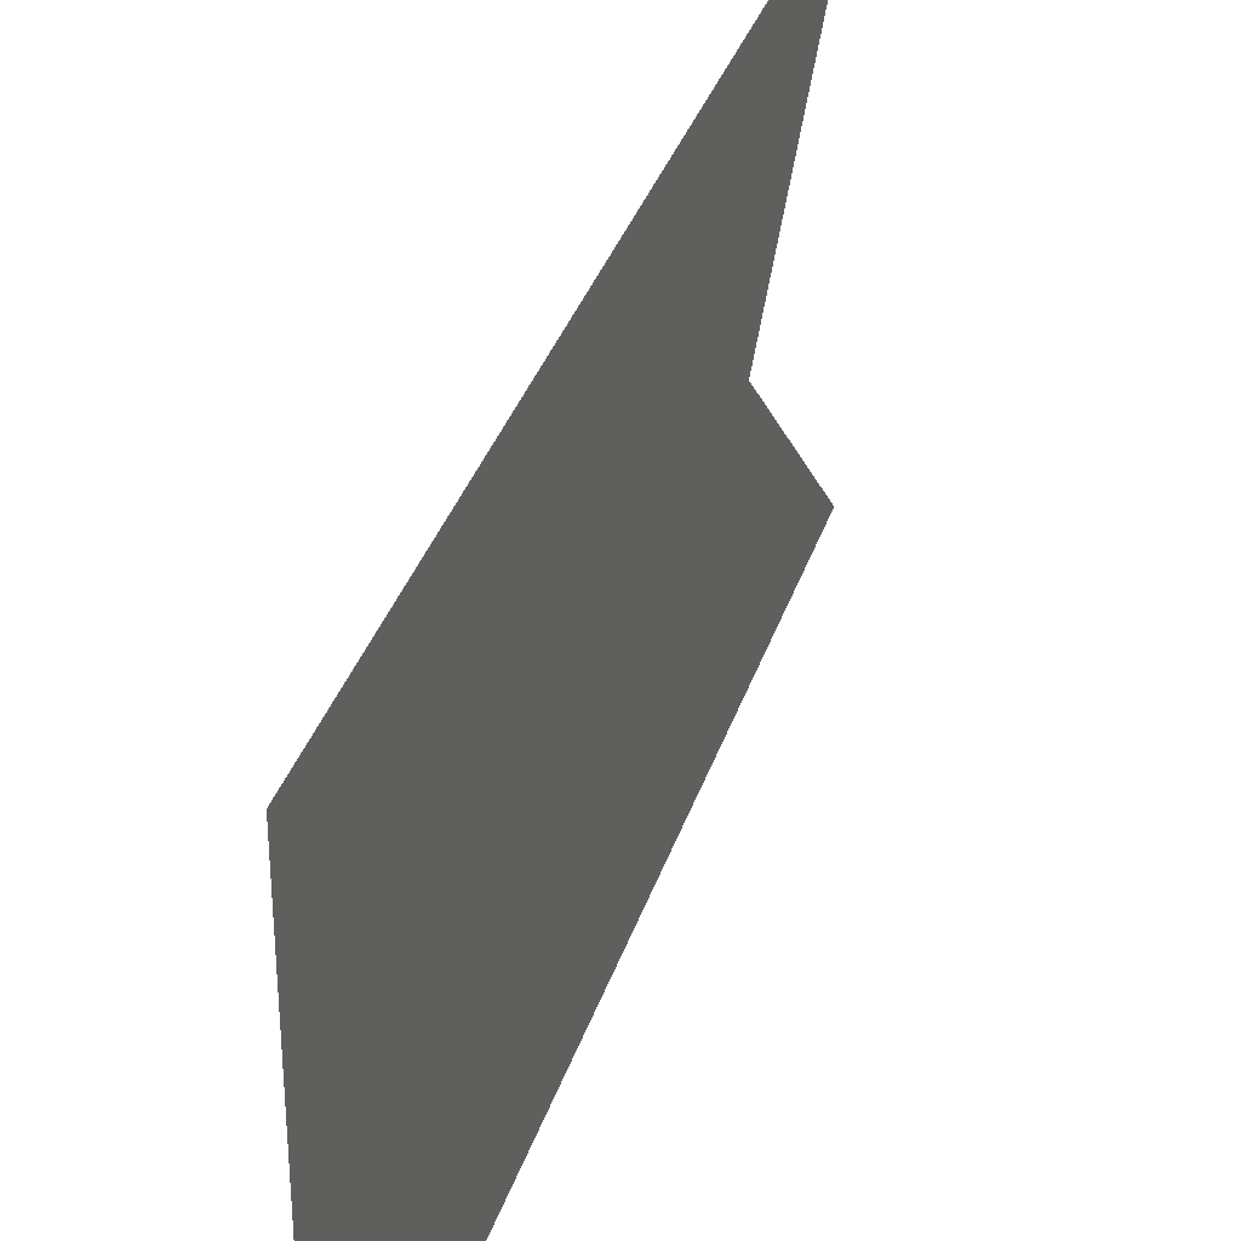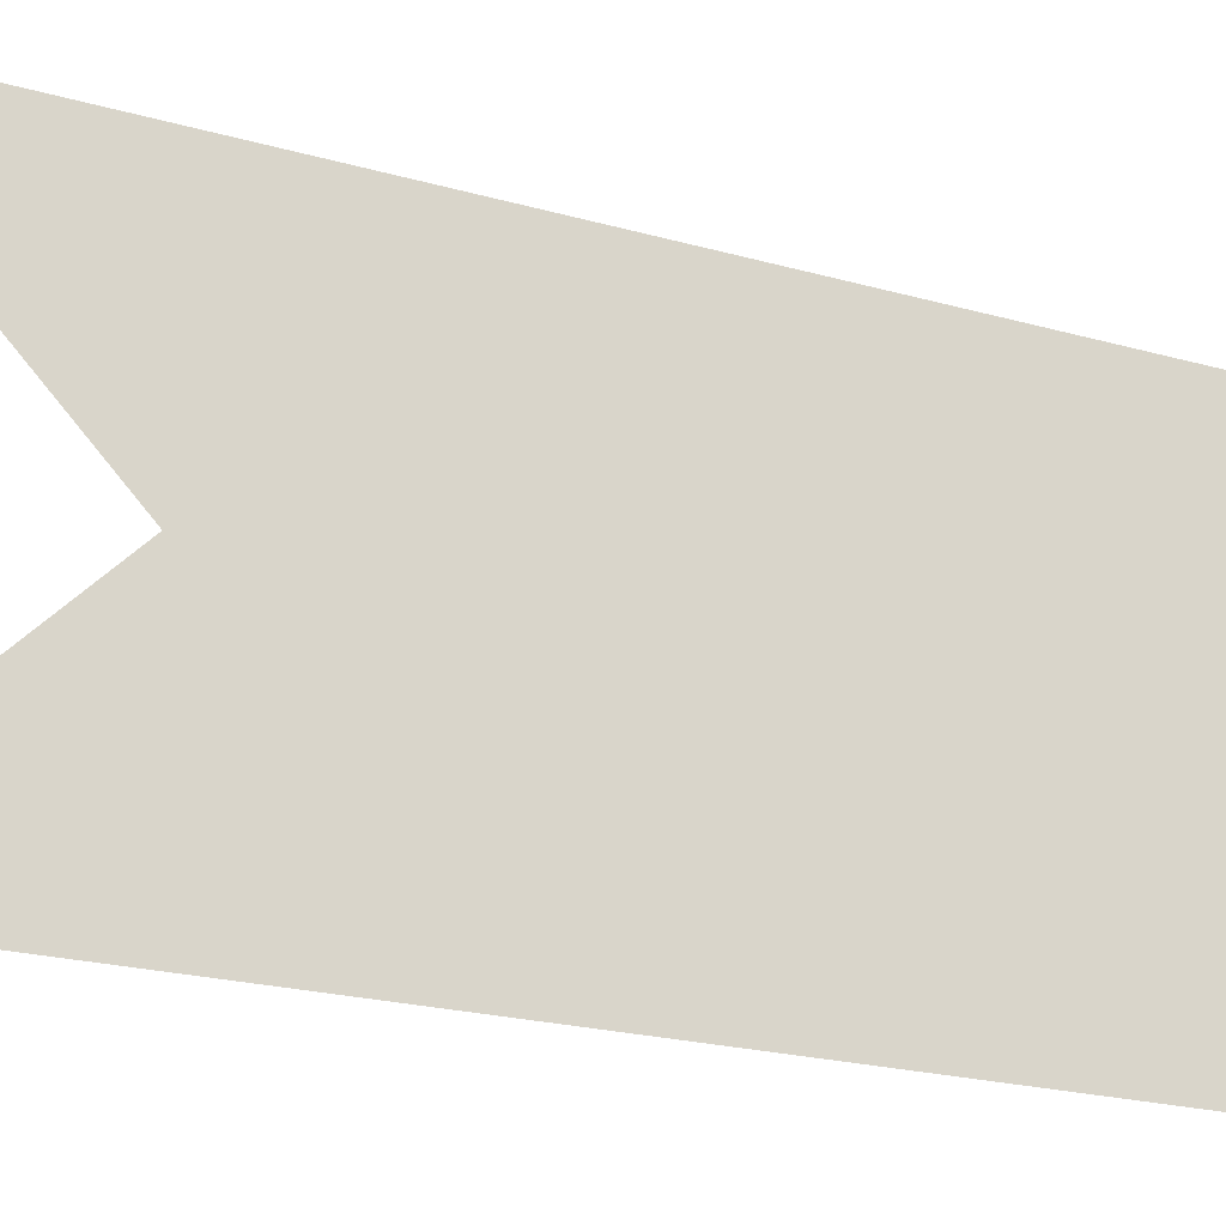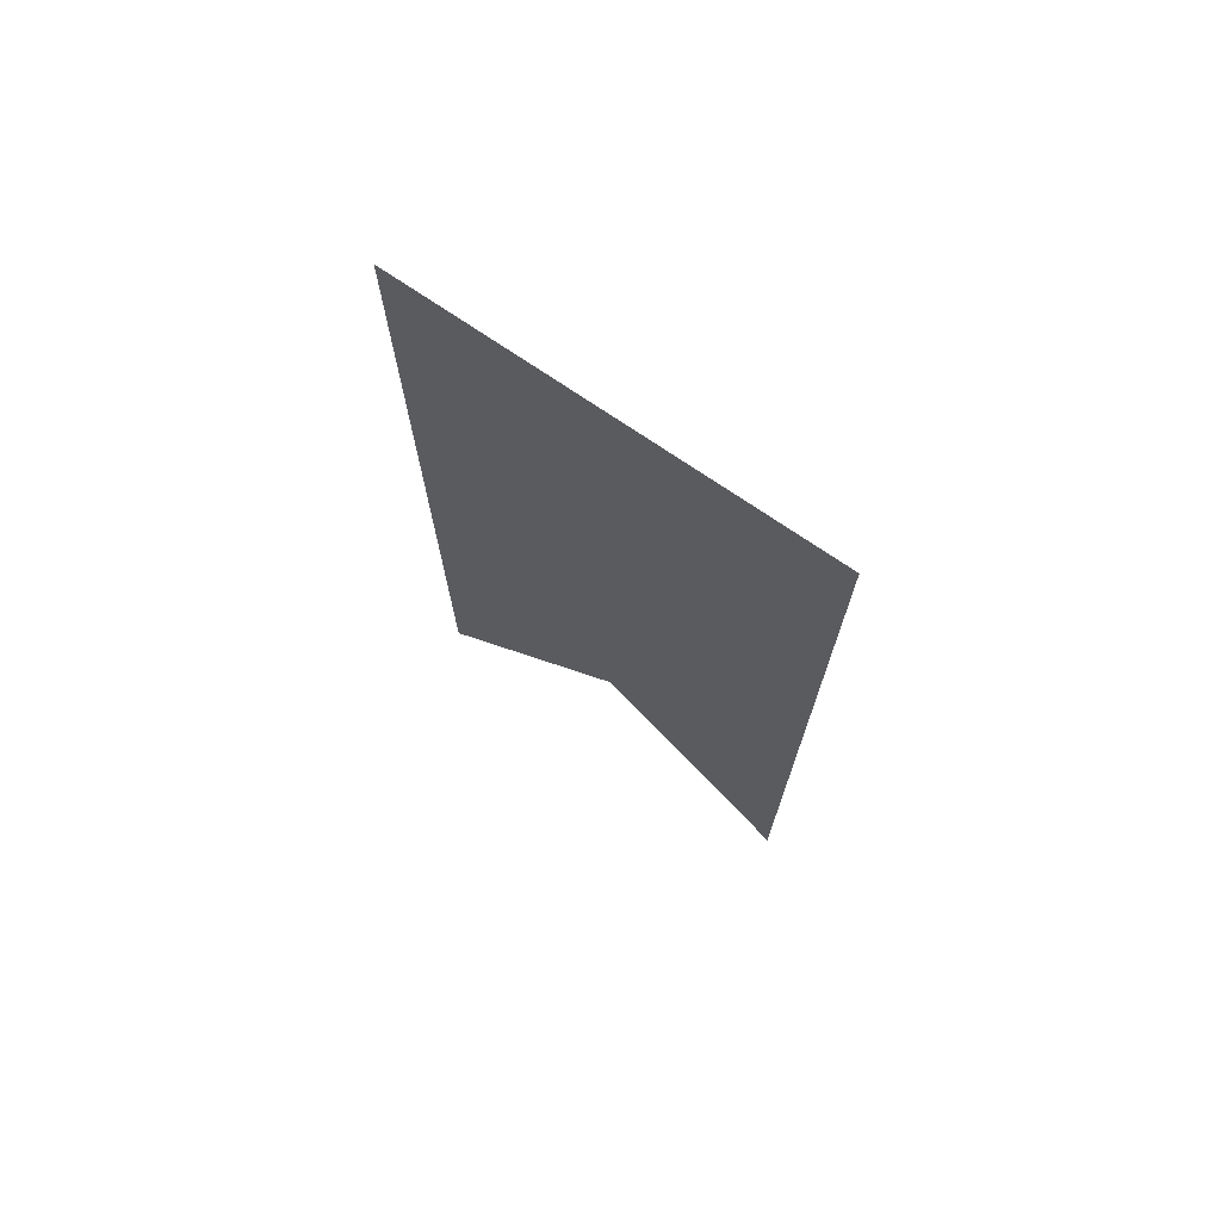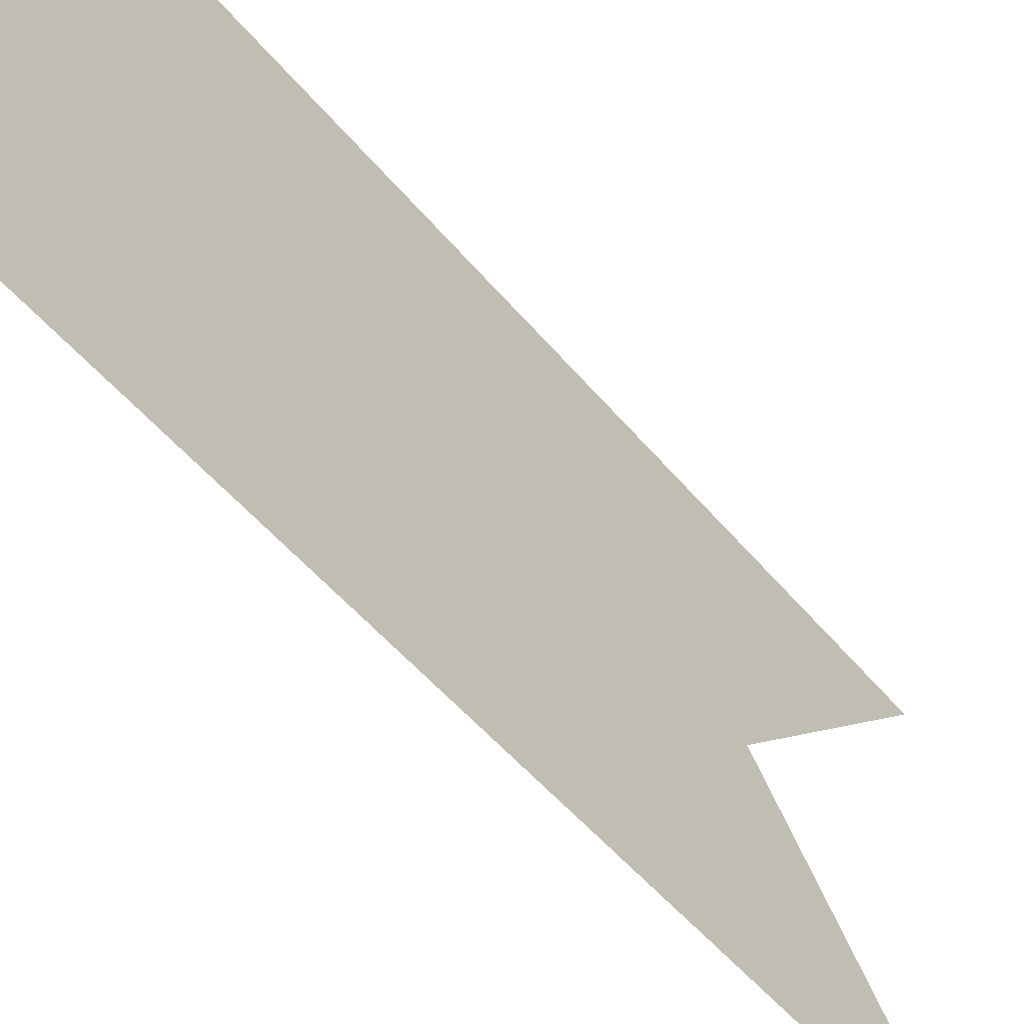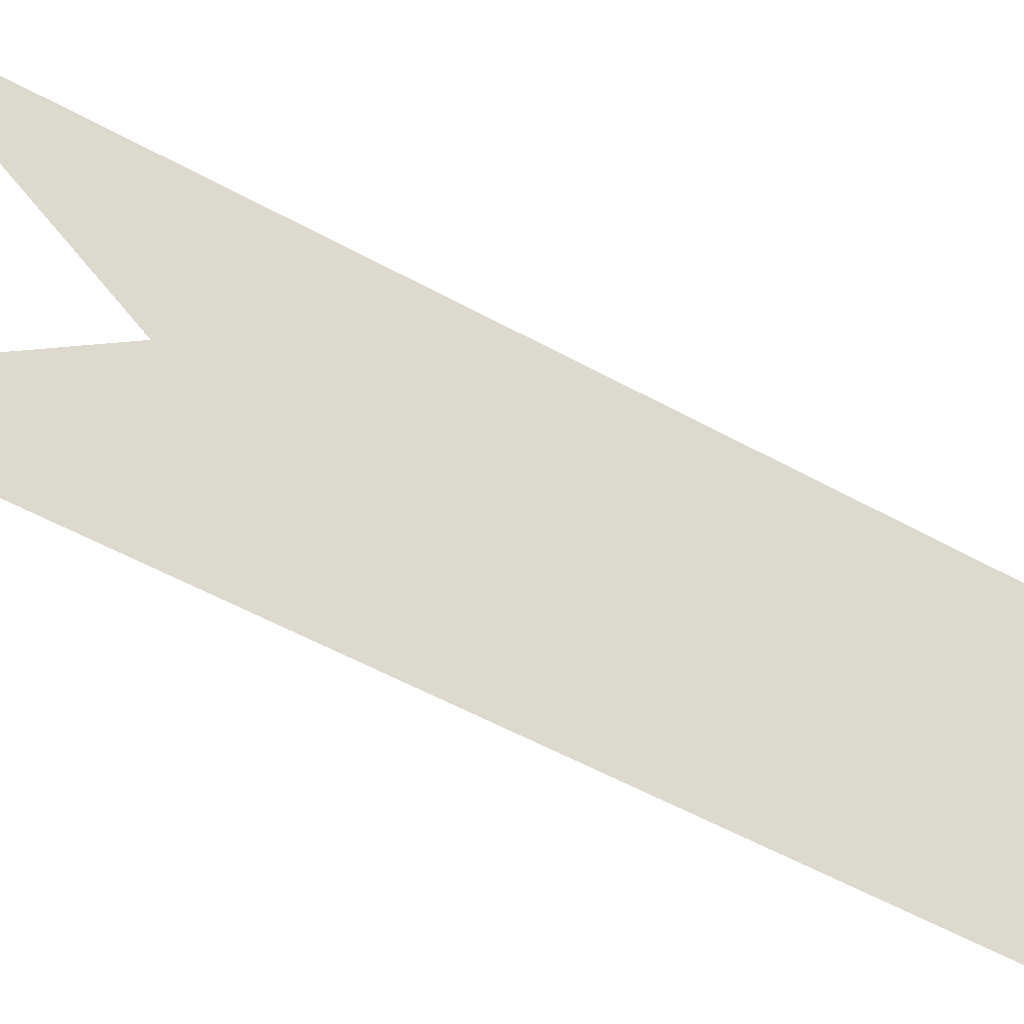
<metadata>
{"format":"obj","ext":"obj","renderer":"f3d","projection":"perspective","resolution":1024,"background":"white","views":[{"elev":34.5,"azim":-163.2,"up":"+Z"},{"elev":-20.6,"azim":62.2,"up":"+Z"},{"elev":71.8,"azim":-55.3,"up":"+Y"},{"elev":-51.4,"azim":-141.7,"up":"+Z"},{"elev":-56.2,"azim":60.1,"up":"+Z"}]}
</metadata>
<code>
o Plane
v -0 1.622 1
v 0 -2.622 1
v -0 1.622 -1
v 0 -2.622 -1
v -0 1.622 -0.002146
v 0 -1.622 -0.002146
v 0 -2.414 1
v 0 -2.414 -1
v 0 -1.463 -0.002146
v 0 -1.918 -1
v 0 -1.084 -0.002146
v 0 -1.918 1
v -0 1.622 -0.002146
v 0 -2.414 1
v 0 -1.622 -0.002146
v 0 -1.918 -1
v 0 -1.084 -0.002146
v 0 -1.084 -0.002146
v 0 -1.084 -0.002146
v 0 -1.918 1
v 0 -2.414 -1
v 0 -1.463 -0.002146
v 0 -1.463 -0.002146
v 0 -1.463 -0.002146
f 15 21 22
f 14 6 23
f 20 9 17
f 24 16 19
f 18 3 13
f 1 11 5
f 15 4 21
f 14 2 6
f 20 7 9
f 24 8 16
f 18 10 3
f 1 12 11

</code>
